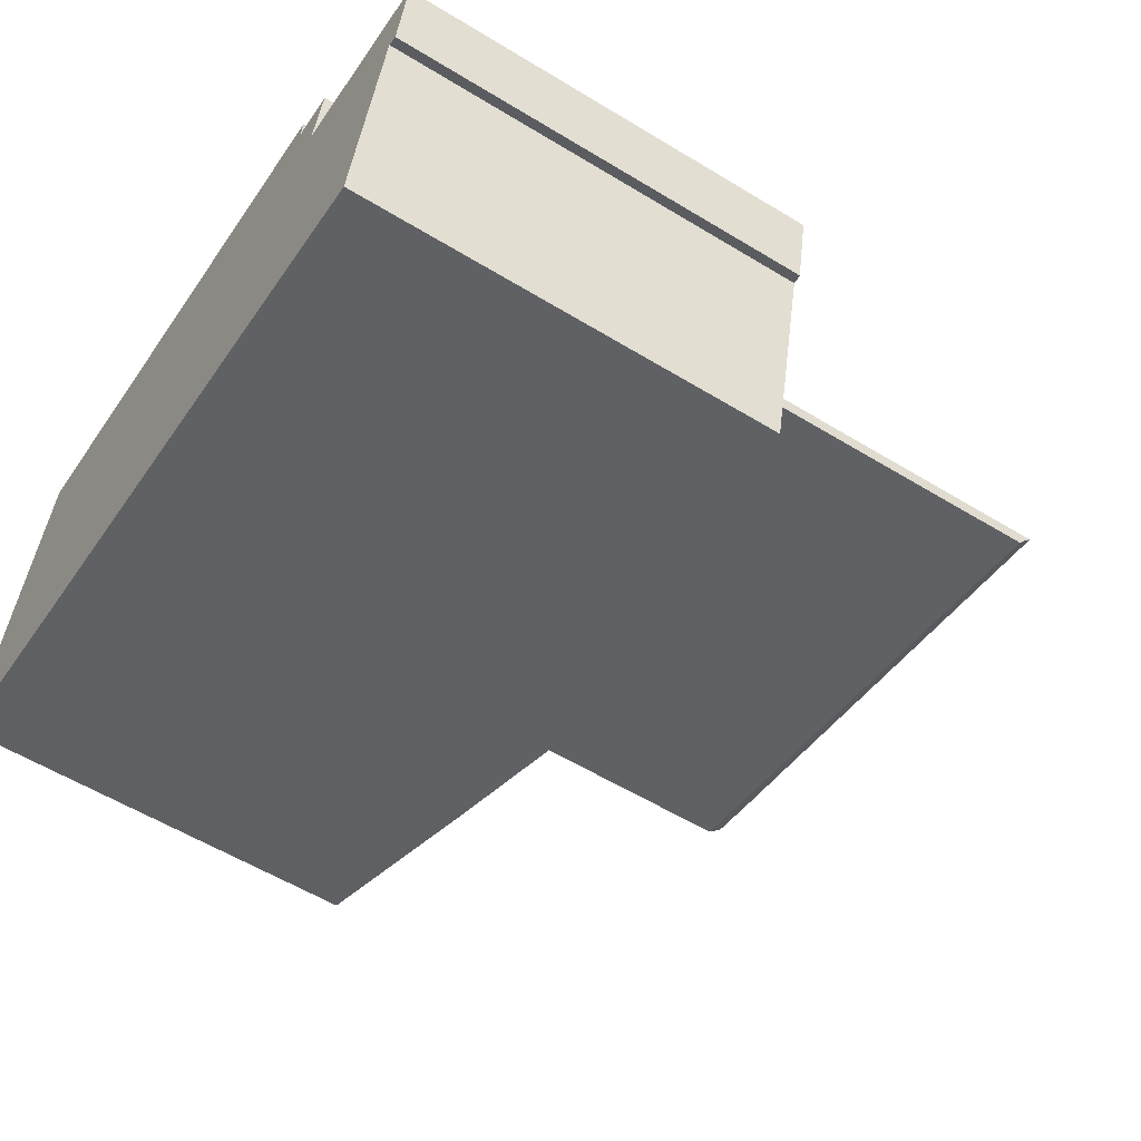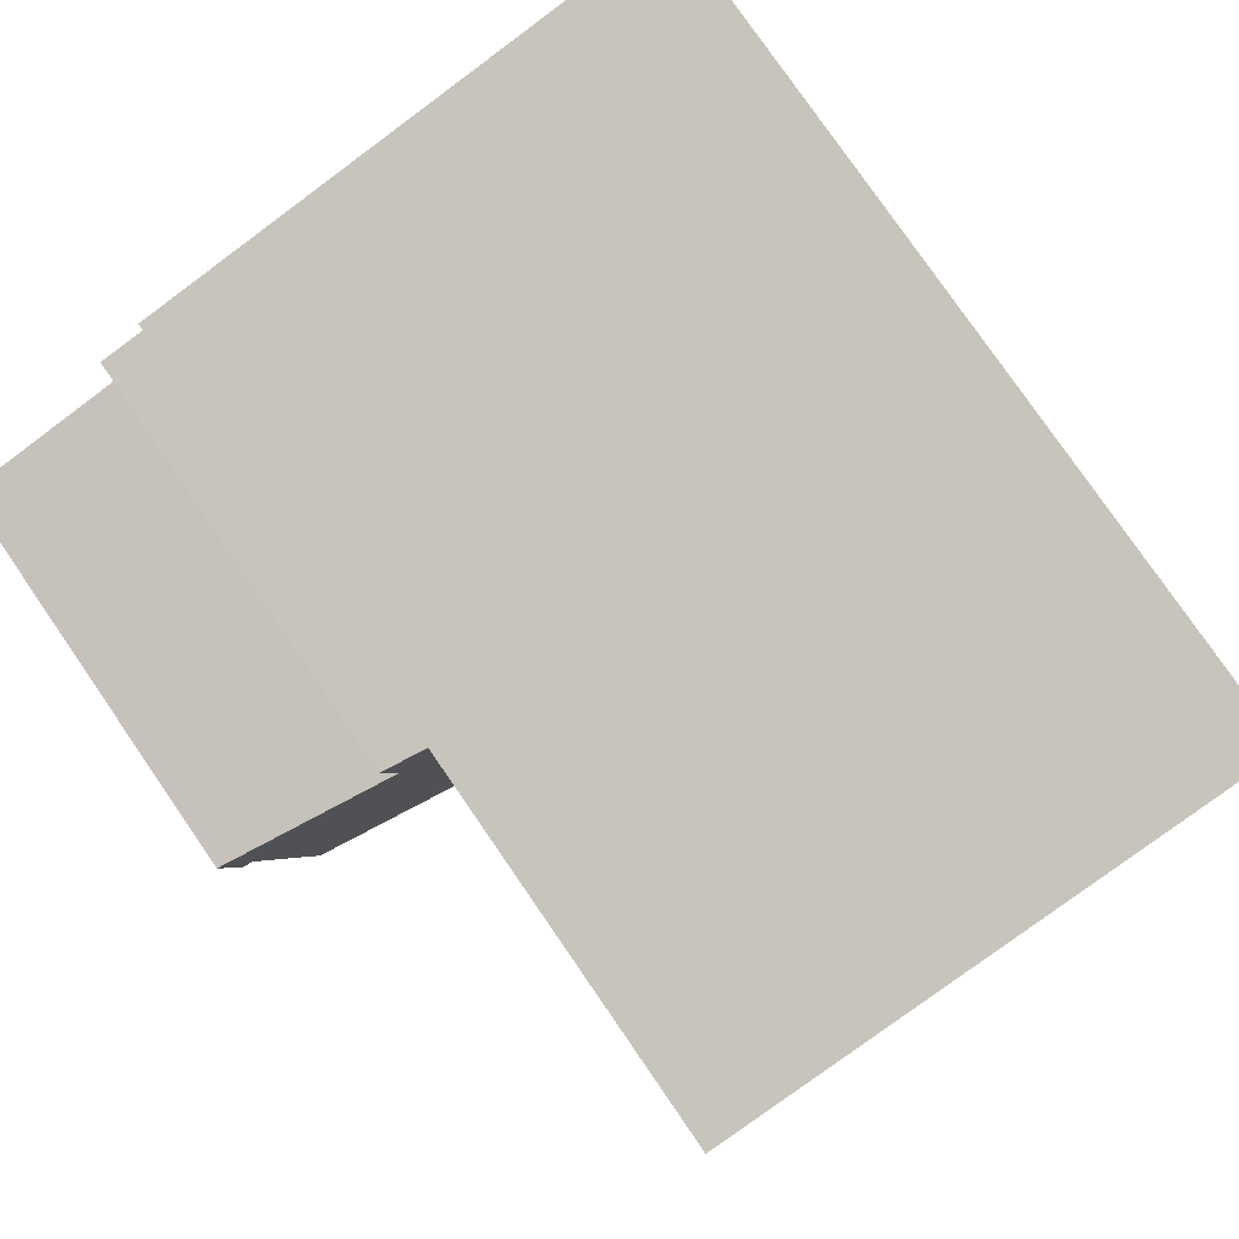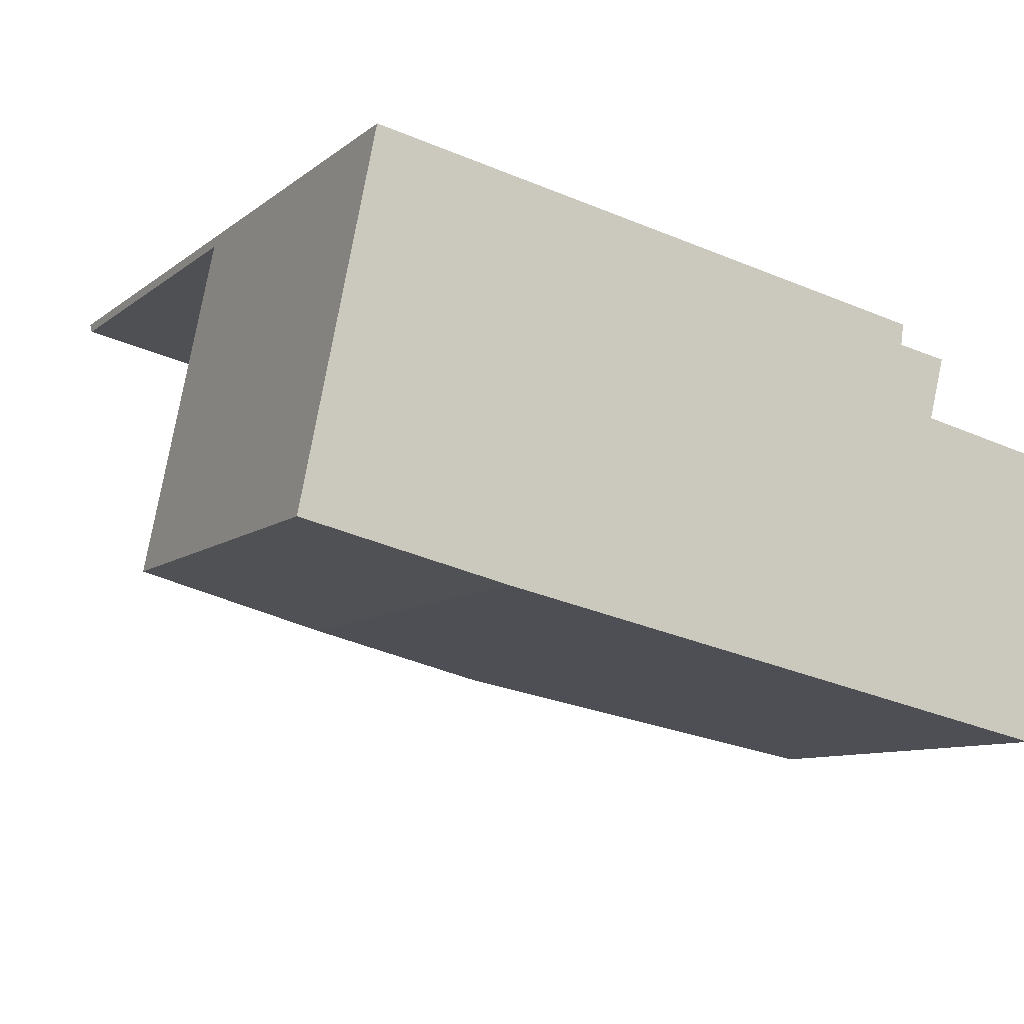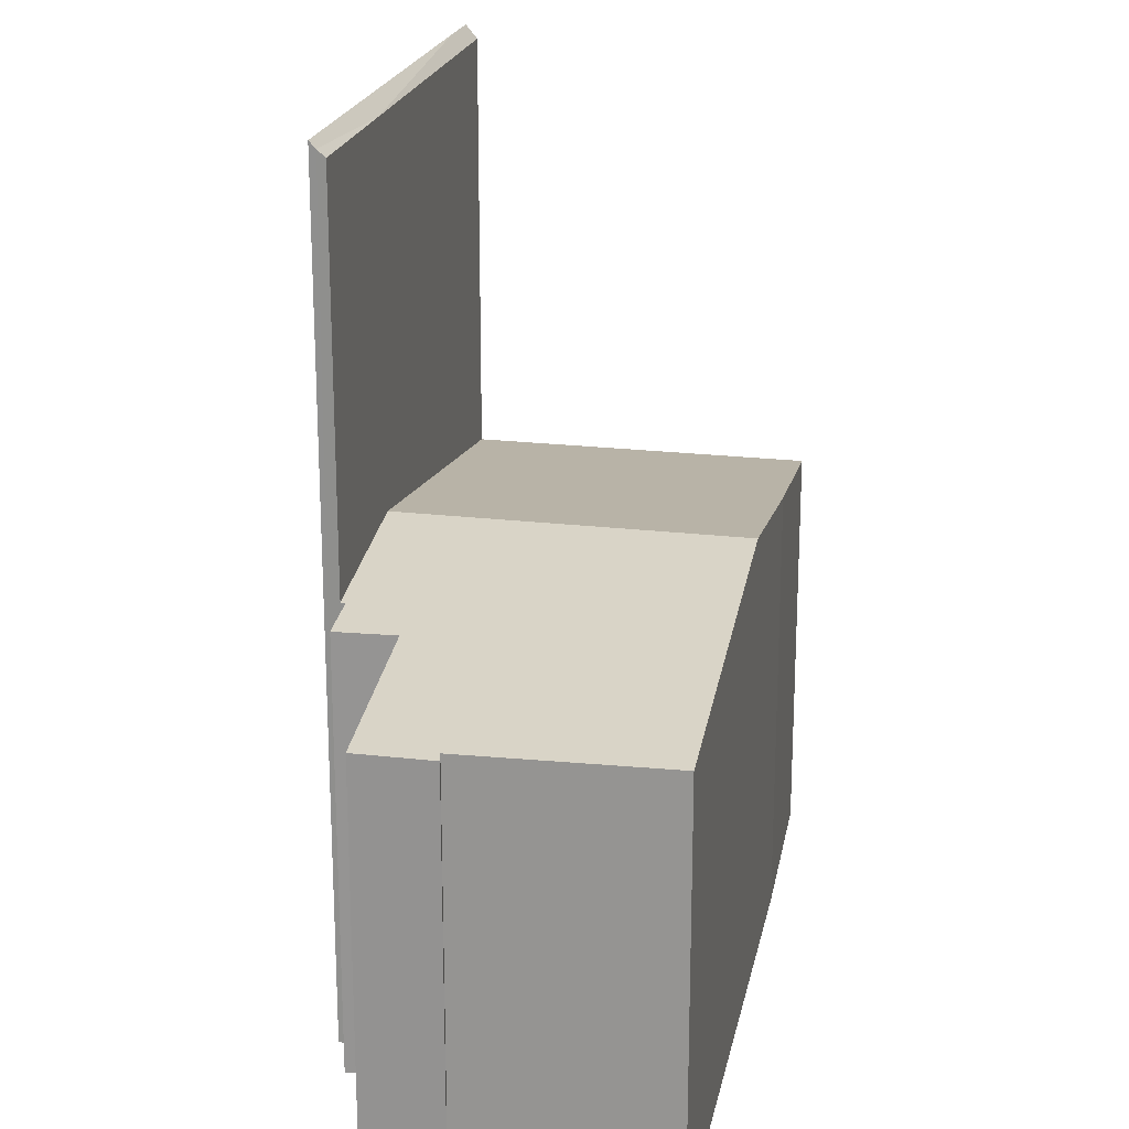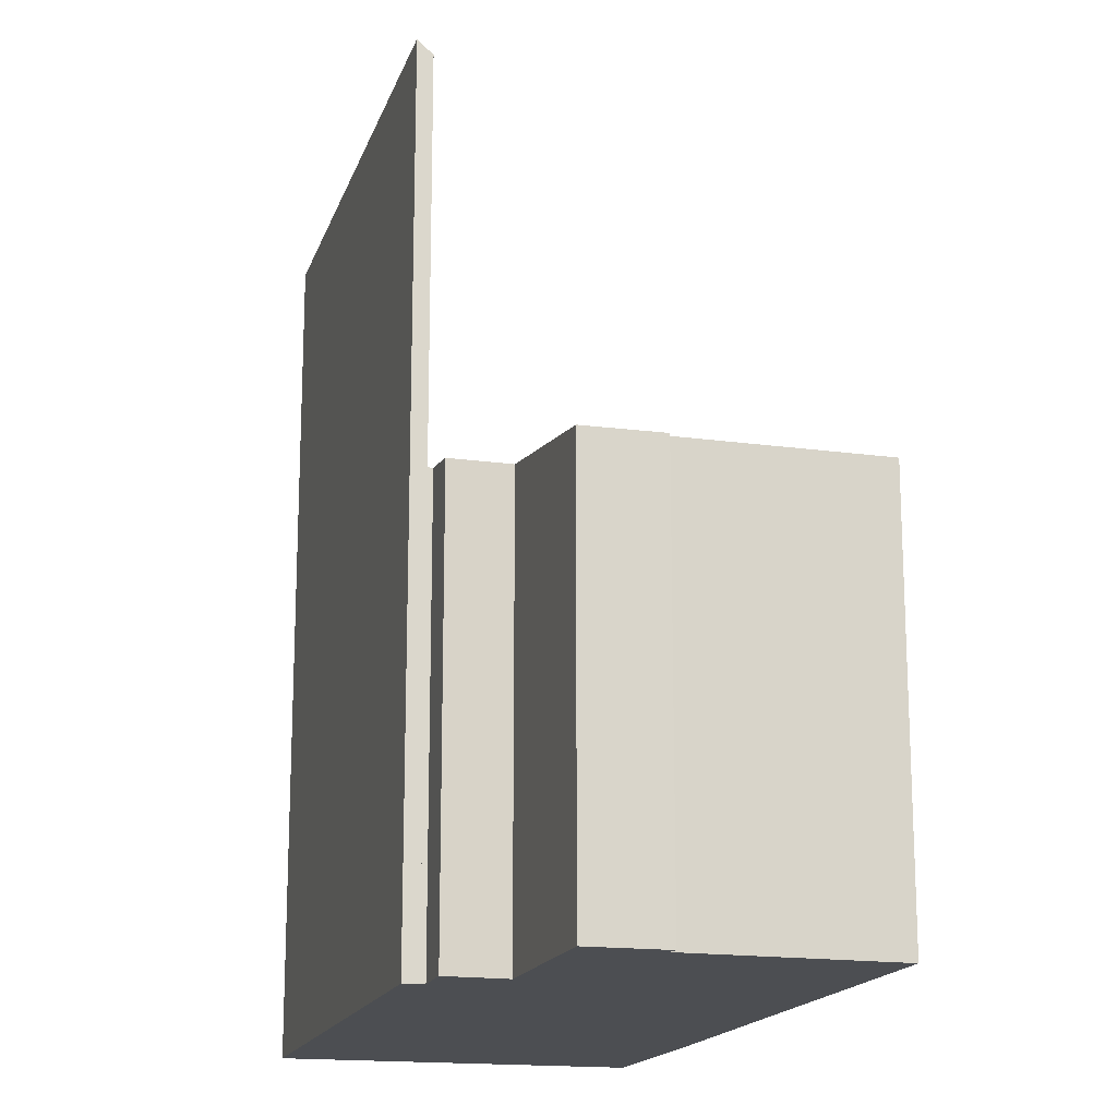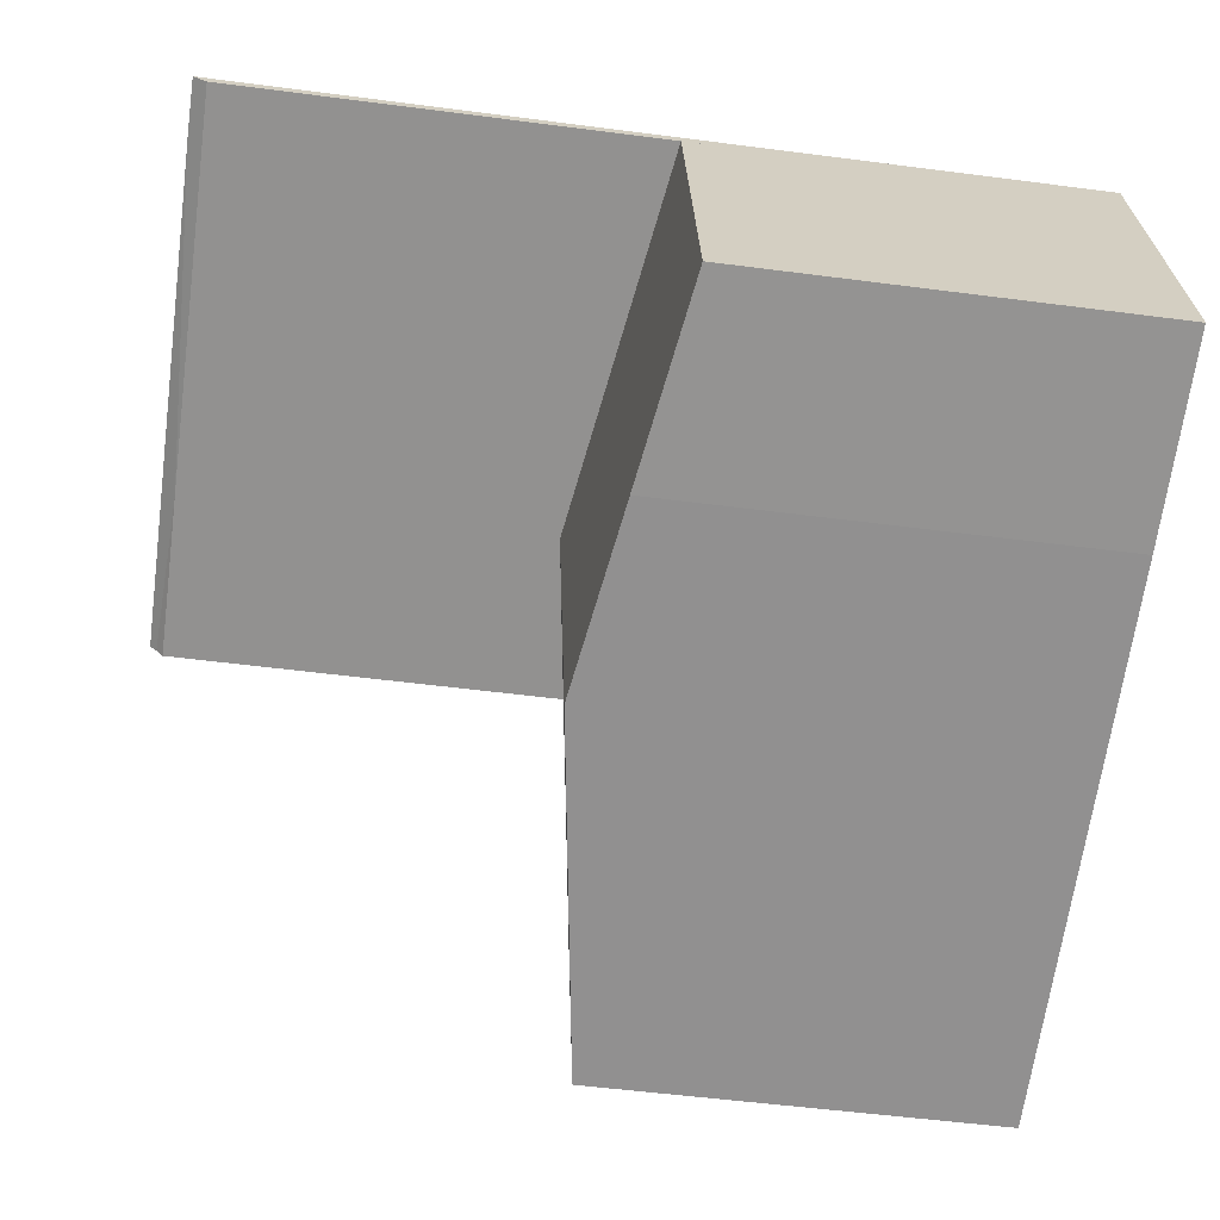
<metadata>
{"format":"obj","ext":"obj","renderer":"f3d","projection":"perspective","resolution":1024,"background":"white","views":[{"elev":-57.6,"azim":57.7,"up":"+Z"},{"elev":79.3,"azim":145.4,"up":"+Z"},{"elev":-8.7,"azim":-26.9,"up":"+Z"},{"elev":20.9,"azim":113.4,"up":"+Y"},{"elev":-16.8,"azim":86.8,"up":"+Y"},{"elev":-53.5,"azim":-97.9,"up":"+Z"}]}
</metadata>
<code>
v  18.05 33.03 9.931
v  24.62 33.31 8.813
v  24.58 33.03 8.483
v  24.66 33.58 9.085
v  4.986 33.59 13.32
v  2.651 33.03 13.35
v  2.741 33.58 13.8
v  24.66 -5.563e-16 9.085
v  4.986 -8.154e-16 13.32
v  2.741 -8.45e-16 13.8
v  24.58 -5.194e-16 8.483
v  24.62 -5.396e-16 8.813
v  2.651 -8.174e-16 13.35
v  18.05 -6.081e-16 9.931
v  7.803 17.34 -1.847
v  18.05 18.49 9.931
v  15.39 18.49 -3.49
v  2.651 16.15 13.35
v  0 16.15 9.89e-16
v  32.27 16.16 0.965
v  25.86 17.23 5.559
v  32.88 16.16 3.952
v  31.86 16.23 1.143
v  24.55 17.5 8.286
v  26.44 17.21 7.898
v  30 16.27 -6.658
v  24.58 17.5 8.483
v  0 0 0
v  24.55 -5.074e-16 8.286
v  26.44 -4.836e-16 7.898
v  25.86 -3.404e-16 5.559
v  32.88 -2.42e-16 3.952
v  32.27 -5.909e-17 0.965
v  30 4.077e-16 -6.658
v  31.86 -6.999e-17 1.143
v  7.803 1.131e-16 -1.847
v  15.39 2.137e-16 -3.49
g defaultobject
f 1 2 3
f 1 4 2
f 4 1 5
f 6 5 1
f 5 6 7
f 5 8 4
f 8 5 7
f 8 7 9
f 9 7 10
f 8 2 4
f 2 8 3
f 3 8 11
f 11 8 12
f 11 1 3
f 1 11 6
f 6 11 13
f 13 11 14
f 6 10 7
f 10 6 13
f 9 12 8
f 12 9 11
f 11 9 14
f 14 9 13
f 13 9 10
f 15 16 17
f 16 15 18
f 18 15 19
f 20 21 22
f 21 20 23
f 21 24 25
f 24 21 16
f 16 21 17
f 17 21 23
f 17 23 26
f 16 27 24
f 28 18 19
f 18 28 13
f 13 16 18
f 16 13 27
f 27 13 14
f 27 14 11
f 29 25 24
f 25 29 30
f 31 22 21
f 22 31 32
f 11 24 27
f 24 11 29
f 25 31 21
f 31 25 30
f 22 33 20
f 33 22 32
f 23 34 26
f 34 23 35
f 20 35 23
f 35 20 33
f 36 19 15
f 19 36 28
f 34 17 26
f 17 34 15
f 15 34 37
f 15 37 36
f 32 35 33
f 35 37 34
f 37 35 32
f 37 32 31
f 37 31 30
f 37 30 29
f 37 29 11
f 37 11 14
f 37 14 36
f 36 14 13
f 36 13 28

</code>
